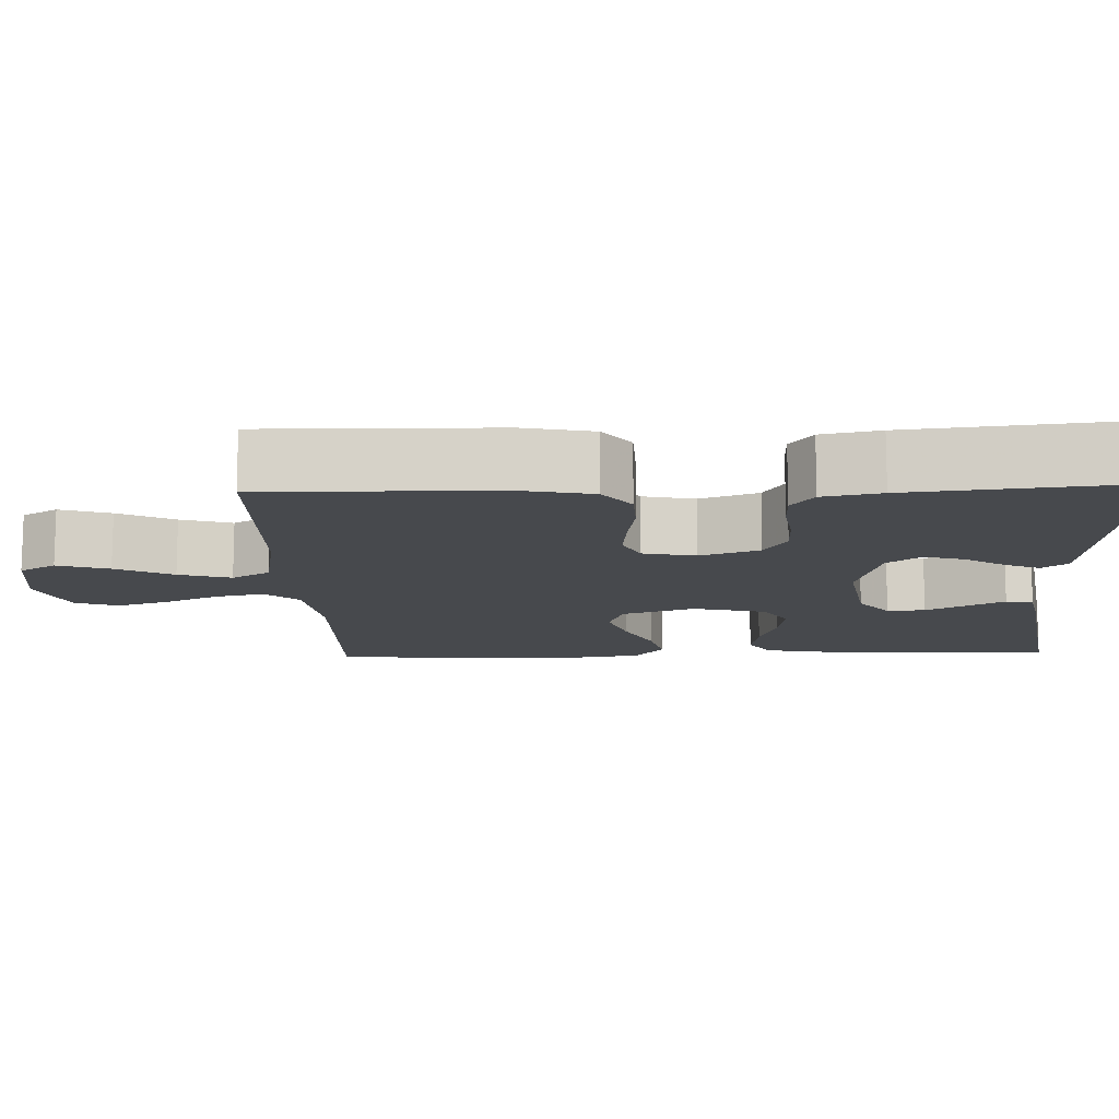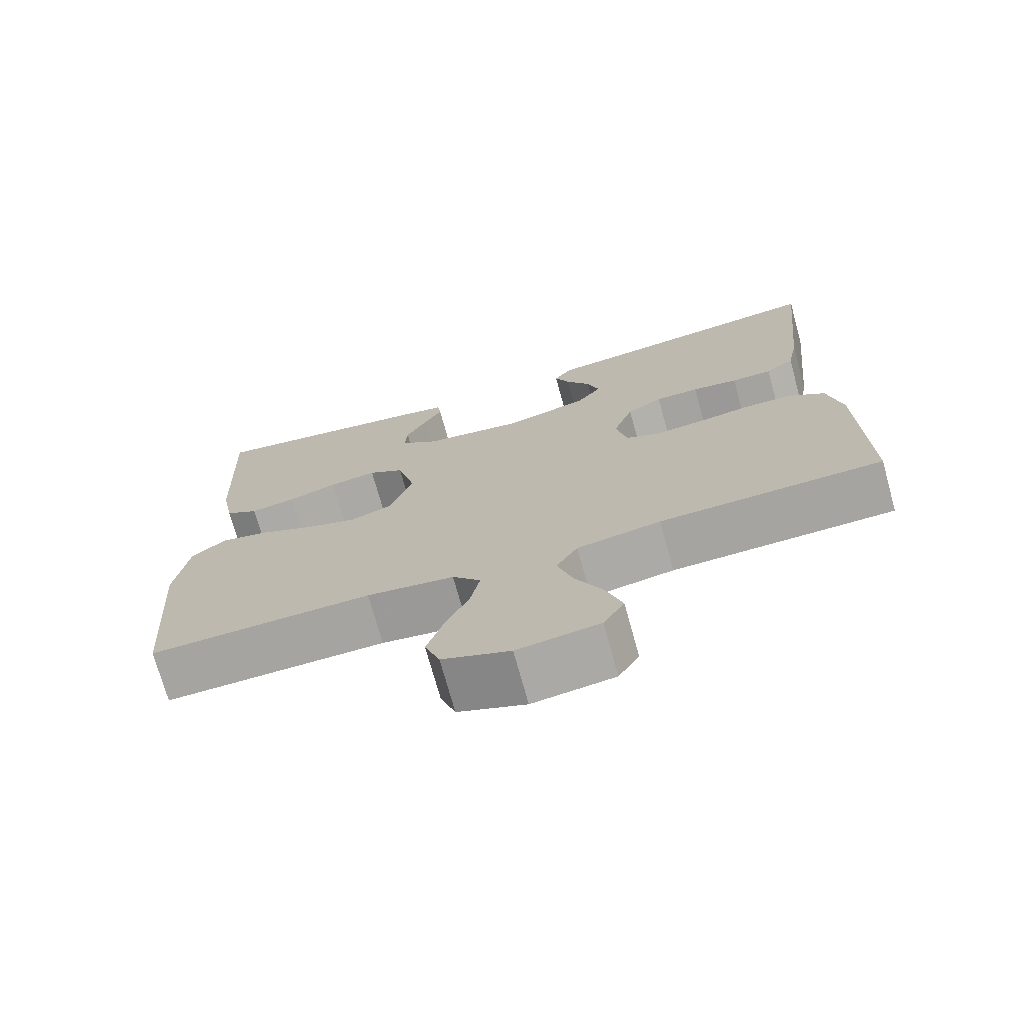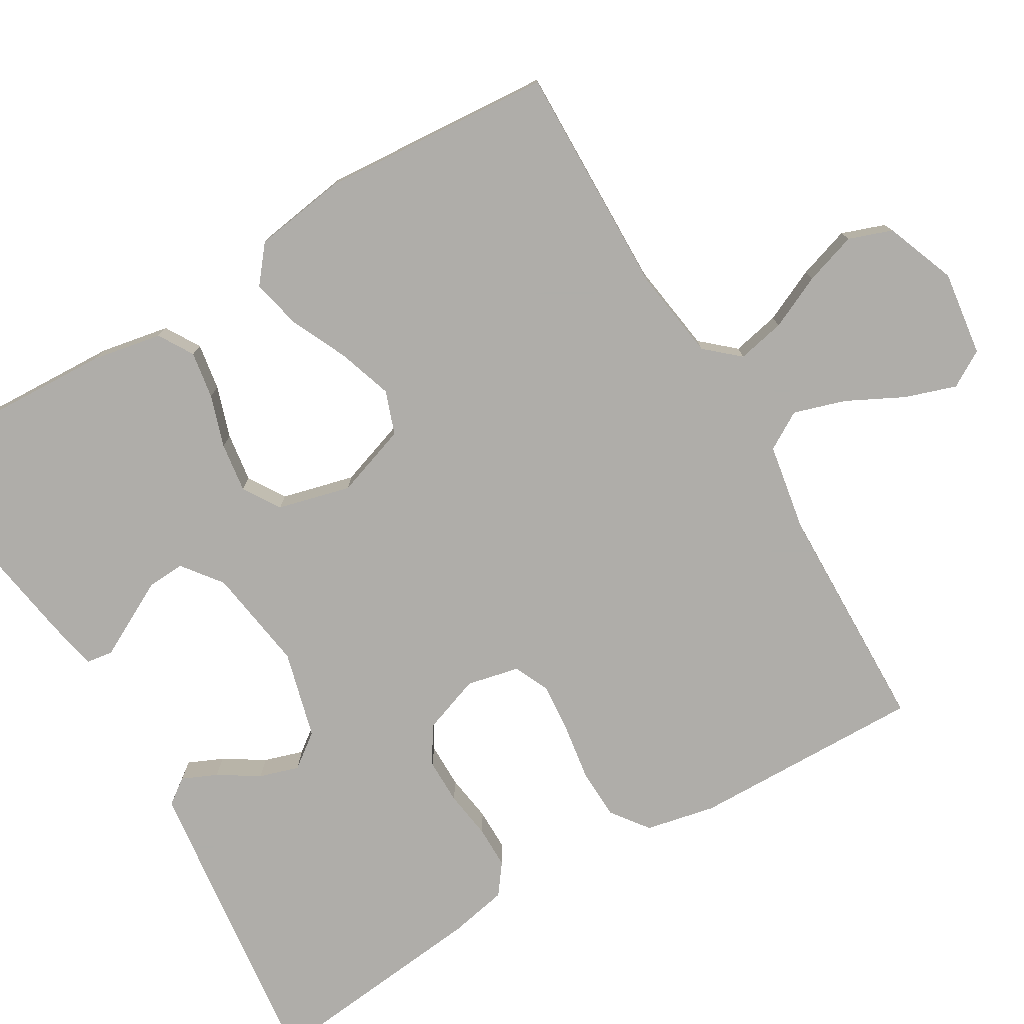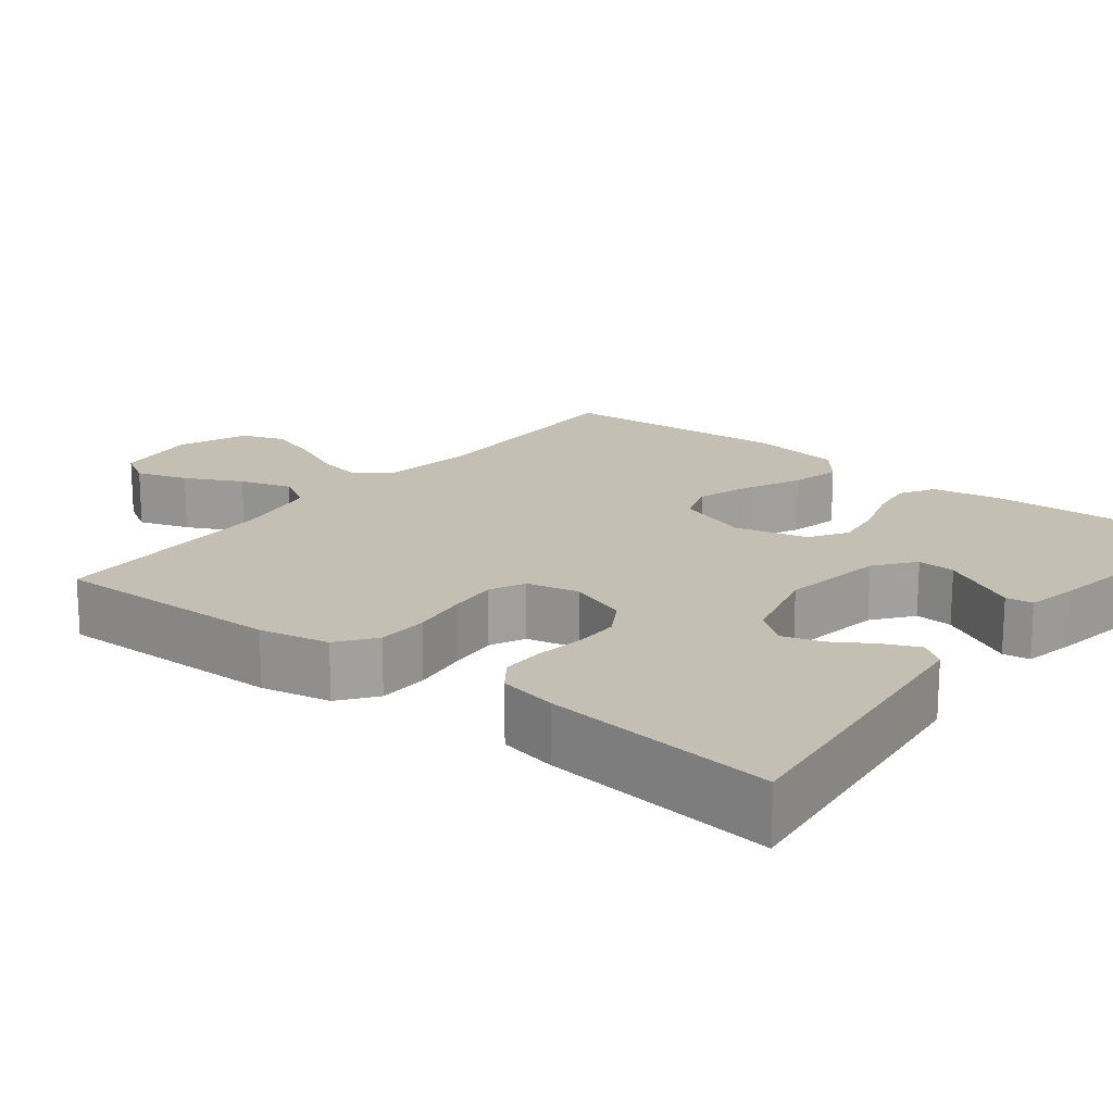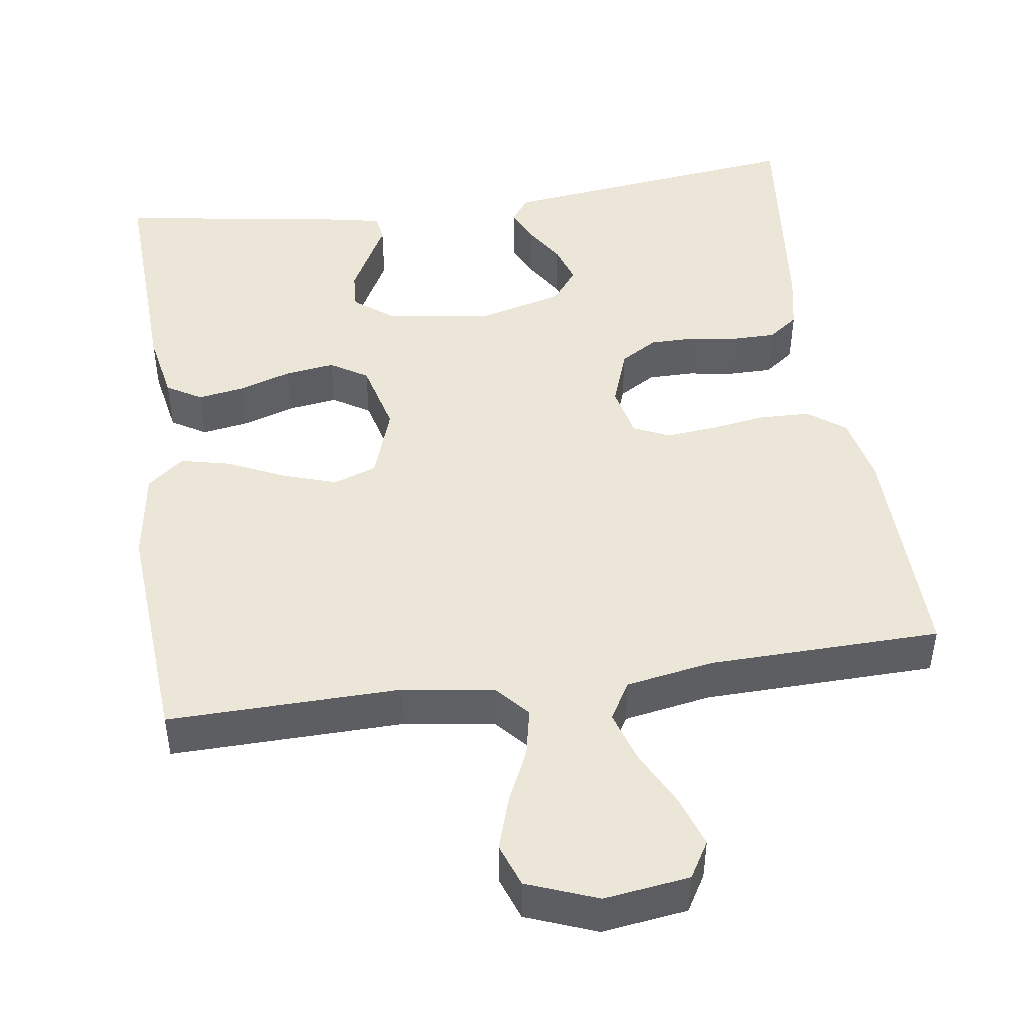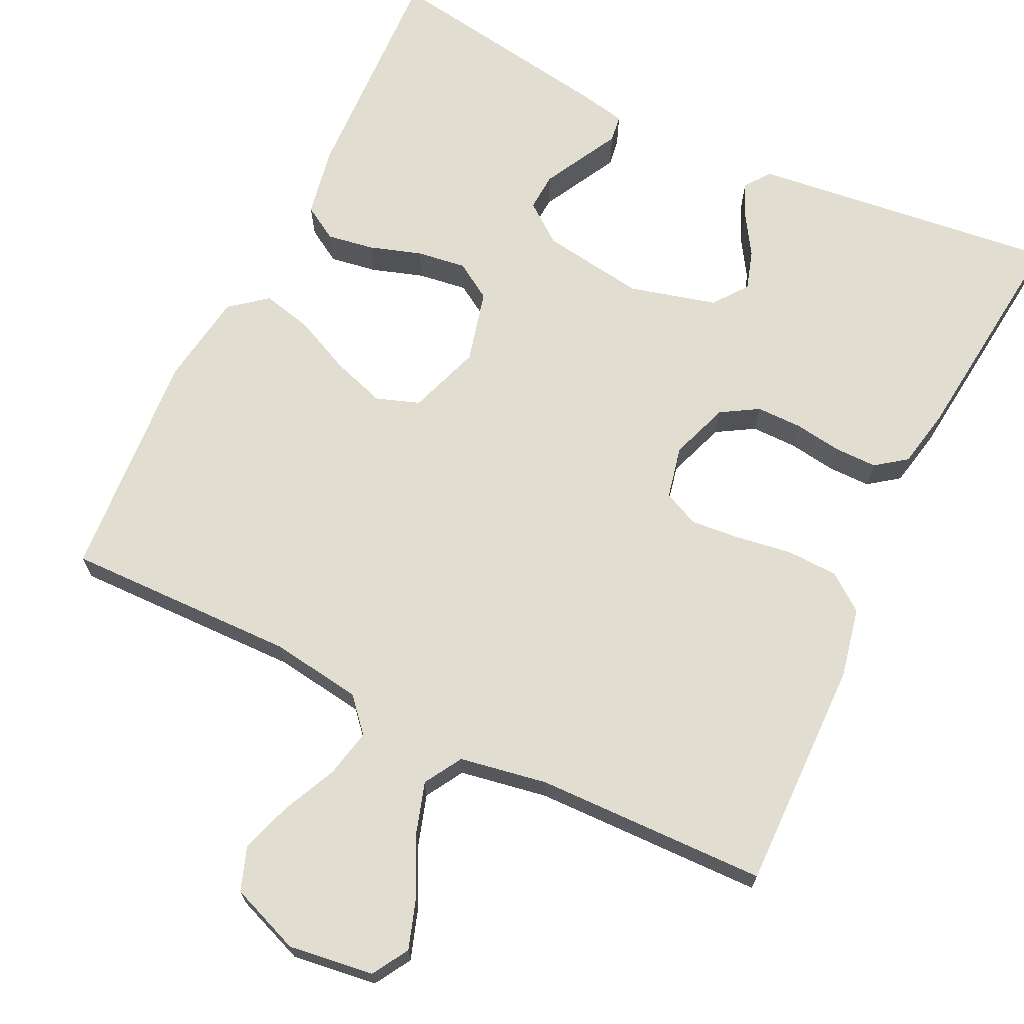
<metadata>
{"format":"obj","ext":"obj","renderer":"f3d","projection":"perspective","resolution":1024,"background":"white","views":[{"elev":-12.4,"azim":-87.8,"up":"+Y"},{"elev":-72.9,"azim":-164.5,"up":"+Z"},{"elev":-77.2,"azim":120.6,"up":"+Y"},{"elev":17.9,"azim":-51.6,"up":"+Y"},{"elev":46.4,"azim":171.8,"up":"+Y"},{"elev":68.8,"azim":-154.1,"up":"+Y"}]}
</metadata>
<code>
v -0.5 0.07 -0.5
v -0.494 0.07 -0.2
v -0.475 0.07 -0.11
v -0.427 0.07 -0.074
v -0.361 0.07 -0.072
v -0.289 0.07 -0.083
v -0.224 0.07 -0.089
v -0.178 0.07 -0.068
v -0.163 0.07 0
v -0.19 0.07 0.076
v -0.238 0.07 0.105
v -0.297 0.07 0.105
v -0.359 0.07 0.096
v -0.414 0.07 0.096
v -0.453 0.07 0.125
v -0.468 0.07 0.2
v -0.5 0.07 0.5
v -0.2 0.07 0.464
v -0.101 0.07 0.452
v -0.077 0.07 0.419
v -0.097 0.07 0.374
v -0.13 0.07 0.322
v -0.146 0.07 0.271
v -0.113 0.07 0.227
v 0 0.07 0.197
v 0.134 0.07 0.217
v 0.185 0.07 0.256
v 0.182 0.07 0.305
v 0.154 0.07 0.358
v 0.129 0.07 0.405
v 0.134 0.07 0.44
v 0.2 0.07 0.453
v 0.5 0.07 0.5
v 0.487 0.07 0.2
v 0.47 0.07 0.11
v 0.425 0.07 0.083
v 0.364 0.07 0.093
v 0.297 0.07 0.115
v 0.233 0.07 0.124
v 0.185 0.07 0.094
v 0.161 0.07 0
v 0.193 0.07 -0.094
v 0.249 0.07 -0.114
v 0.319 0.07 -0.091
v 0.392 0.07 -0.057
v 0.457 0.07 -0.042
v 0.504 0.07 -0.08
v 0.522 0.07 -0.2
v 0.5 0.07 -0.5
v 0.2 0.07 -0.494
v 0.082 0.07 -0.511
v 0.044 0.07 -0.554
v 0.057 0.07 -0.616
v 0.089 0.07 -0.685
v 0.111 0.07 -0.753
v 0.091 0.07 -0.809
v 0 0.07 -0.844
v -0.11 0.07 -0.829
v -0.138 0.07 -0.782
v -0.116 0.07 -0.716
v -0.079 0.07 -0.643
v -0.058 0.07 -0.576
v -0.087 0.07 -0.527
v -0.2 0.07 -0.507
v -0.5 0 -0.5
v -0.494 0 -0.2
v -0.475 0 -0.11
v -0.427 0 -0.074
v -0.361 0 -0.072
v -0.289 0 -0.083
v -0.224 0 -0.089
v -0.178 0 -0.068
v -0.163 0 0
v -0.19 0 0.076
v -0.238 0 0.105
v -0.297 0 0.105
v -0.359 0 0.096
v -0.414 0 0.096
v -0.453 0 0.125
v -0.468 0 0.2
v -0.5 0 0.5
v -0.2 0 0.464
v -0.101 0 0.452
v -0.077 0 0.419
v -0.097 0 0.374
v -0.13 0 0.322
v -0.146 0 0.271
v -0.113 0 0.227
v 0 0 0.197
v 0.134 0 0.217
v 0.185 0 0.256
v 0.182 0 0.305
v 0.154 0 0.358
v 0.129 0 0.405
v 0.134 0 0.44
v 0.2 0 0.453
v 0.5 0 0.5
v 0.487 0 0.2
v 0.47 0 0.11
v 0.425 0 0.083
v 0.364 0 0.093
v 0.297 0 0.115
v 0.233 0 0.124
v 0.185 0 0.094
v 0.161 0 0
v 0.193 0 -0.094
v 0.249 0 -0.114
v 0.319 0 -0.091
v 0.392 0 -0.057
v 0.457 0 -0.042
v 0.504 0 -0.08
v 0.522 0 -0.2
v 0.5 0 -0.5
v 0.2 0 -0.494
v 0.082 0 -0.511
v 0.044 0 -0.554
v 0.057 0 -0.616
v 0.089 0 -0.685
v 0.111 0 -0.753
v 0.091 0 -0.809
v 0 0 -0.844
v -0.11 0 -0.829
v -0.138 0 -0.782
v -0.116 0 -0.716
v -0.079 0 -0.643
v -0.058 0 -0.576
v -0.087 0 -0.527
v -0.2 0 -0.507
f 59 60 61
f 58 59 61
f 57 58 61
f 56 57 61
f 55 56 61
f 54 55 61
f 53 54 61
f 52 53 61 62
f 51 52 62 63
f 48 49 50
f 47 48 50
f 46 47 50
f 45 46 50
f 44 45 50
f 51 63 64
f 50 51 64
f 44 50 64
f 43 44 64
f 36 37 38
f 35 36 38
f 34 35 38
f 33 34 38
f 32 33 38
f 31 32 38
f 30 31 38
f 29 30 38
f 28 29 38
f 27 28 38 39
f 26 27 39 40
f 20 21 22
f 19 20 22
f 18 19 22
f 17 18 22
f 16 17 22
f 15 16 22
f 14 15 22
f 13 14 22
f 12 13 22
f 11 12 22 23
f 10 11 23 24
f 4 5 6
f 3 4 6
f 2 3 6
f 1 2 6
f 64 1 6
f 64 6 7
f 64 7 8
f 43 64 8
f 42 43 8
f 41 42 8 9
f 41 9 10
f 40 41 10
f 26 40 10
f 25 26 10
f 10 24 25
f 125 124 123
f 125 123 122
f 125 122 121
f 125 121 120
f 125 120 119
f 125 119 118
f 125 118 117
f 126 125 117 116
f 127 126 116 115
f 114 113 112
f 114 112 111
f 114 111 110
f 114 110 109
f 114 109 108
f 128 127 115
f 128 115 114
f 128 114 108
f 128 108 107
f 102 101 100
f 102 100 99
f 102 99 98
f 102 98 97
f 102 97 96
f 102 96 95
f 102 95 94
f 102 94 93
f 102 93 92
f 103 102 92 91
f 104 103 91 90
f 86 85 84
f 86 84 83
f 86 83 82
f 86 82 81
f 86 81 80
f 86 80 79
f 86 79 78
f 86 78 77
f 86 77 76
f 87 86 76 75
f 88 87 75 74
f 70 69 68
f 70 68 67
f 70 67 66
f 70 66 65
f 70 65 128
f 71 70 128
f 72 71 128
f 72 128 107
f 72 107 106
f 73 72 106 105
f 74 73 105
f 74 105 104
f 74 104 90
f 74 90 89
f 89 88 74
f 1 65 66 2
f 2 66 67 3
f 3 67 68 4
f 4 68 69 5
f 5 69 70 6
f 6 70 71 7
f 7 71 72 8
f 8 72 73 9
f 9 73 74 10
f 10 74 75 11
f 11 75 76 12
f 12 76 77 13
f 13 77 78 14
f 14 78 79 15
f 15 79 80 16
f 16 80 81 17
f 17 81 82 18
f 18 82 83 19
f 19 83 84 20
f 20 84 85 21
f 21 85 86 22
f 22 86 87 23
f 23 87 88 24
f 24 88 89 25
f 25 89 90 26
f 26 90 91 27
f 27 91 92 28
f 28 92 93 29
f 29 93 94 30
f 30 94 95 31
f 31 95 96 32
f 32 96 97 33
f 33 97 98 34
f 34 98 99 35
f 35 99 100 36
f 36 100 101 37
f 37 101 102 38
f 38 102 103 39
f 39 103 104 40
f 40 104 105 41
f 41 105 106 42
f 42 106 107 43
f 43 107 108 44
f 44 108 109 45
f 45 109 110 46
f 46 110 111 47
f 47 111 112 48
f 48 112 113 49
f 49 113 114 50
f 50 114 115 51
f 51 115 116 52
f 52 116 117 53
f 53 117 118 54
f 54 118 119 55
f 55 119 120 56
f 56 120 121 57
f 57 121 122 58
f 58 122 123 59
f 59 123 124 60
f 60 124 125 61
f 61 125 126 62
f 62 126 127 63
f 63 127 128 64
f 64 128 65 1

</code>
